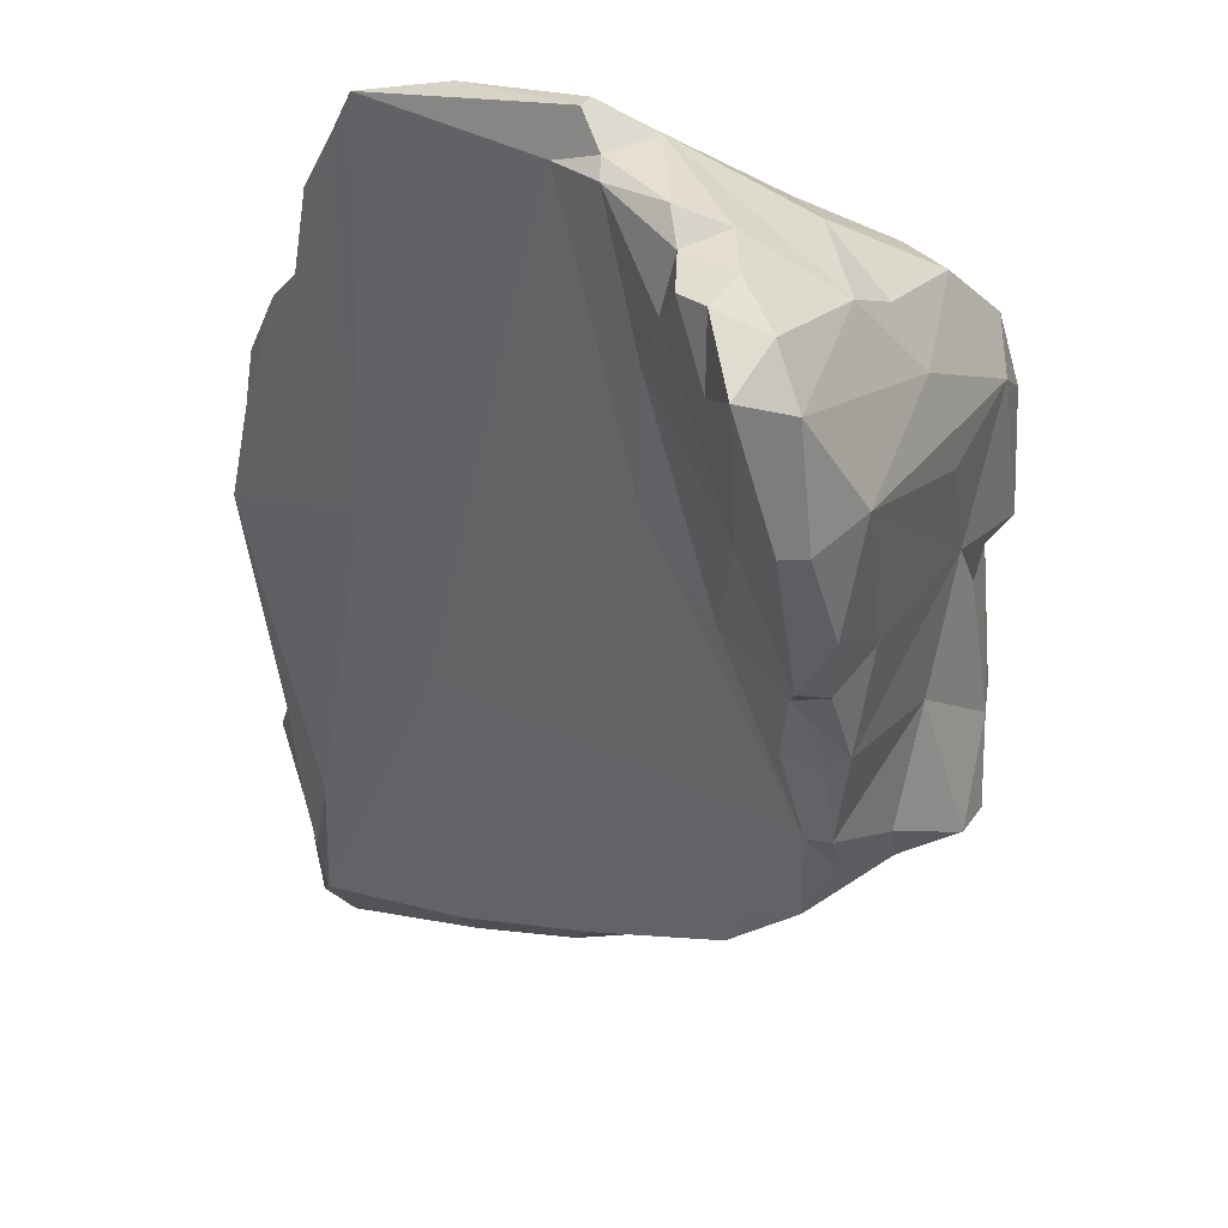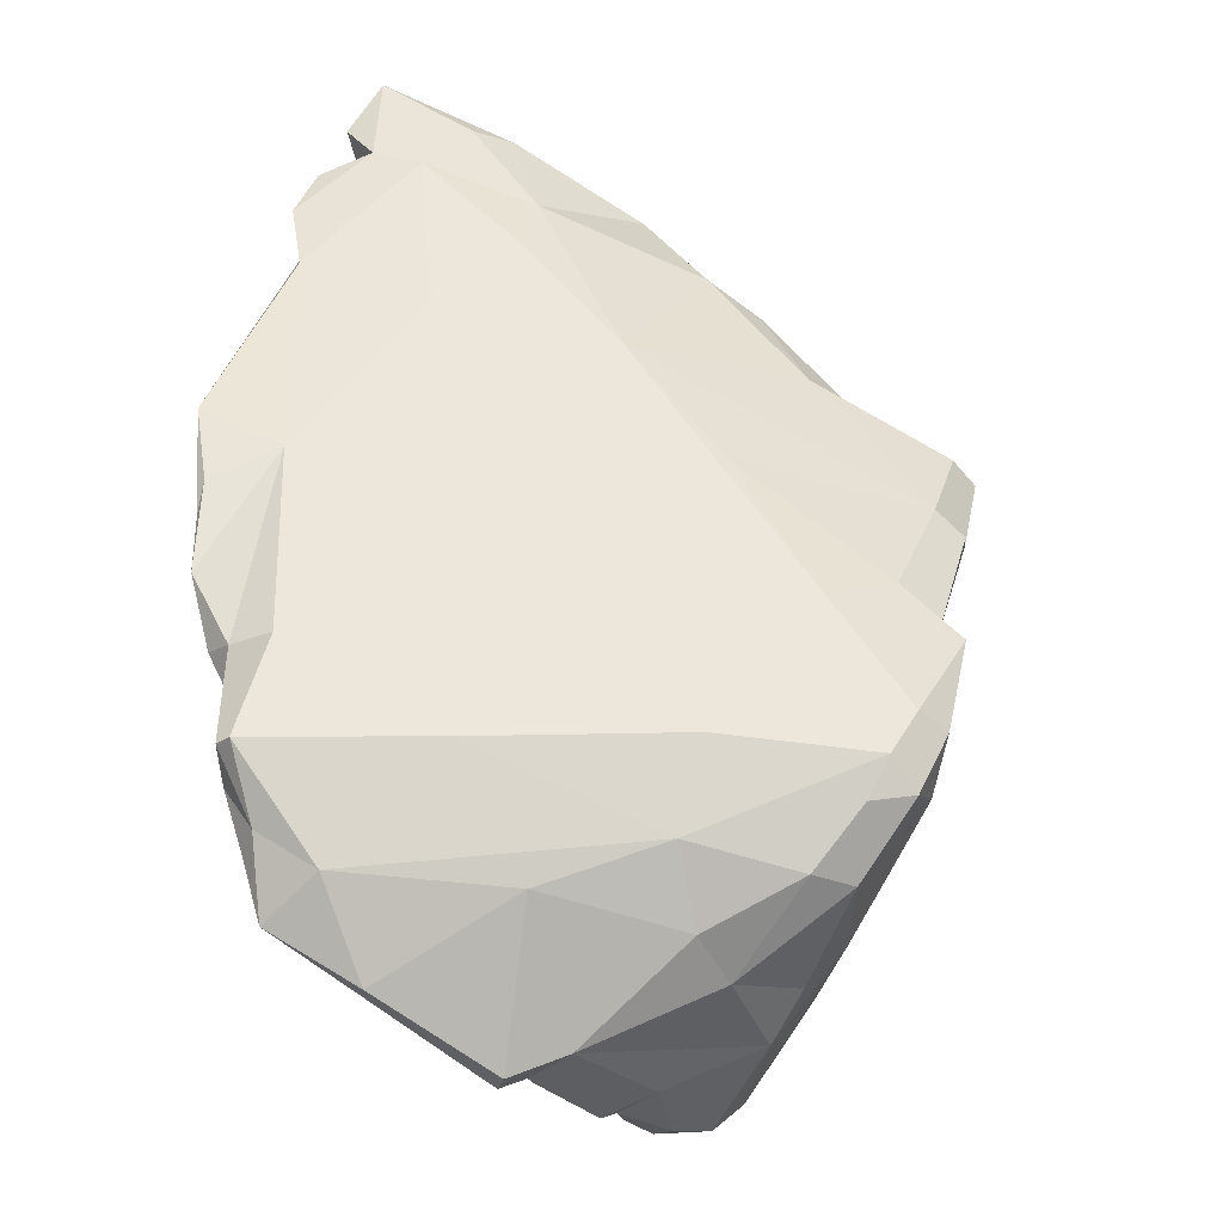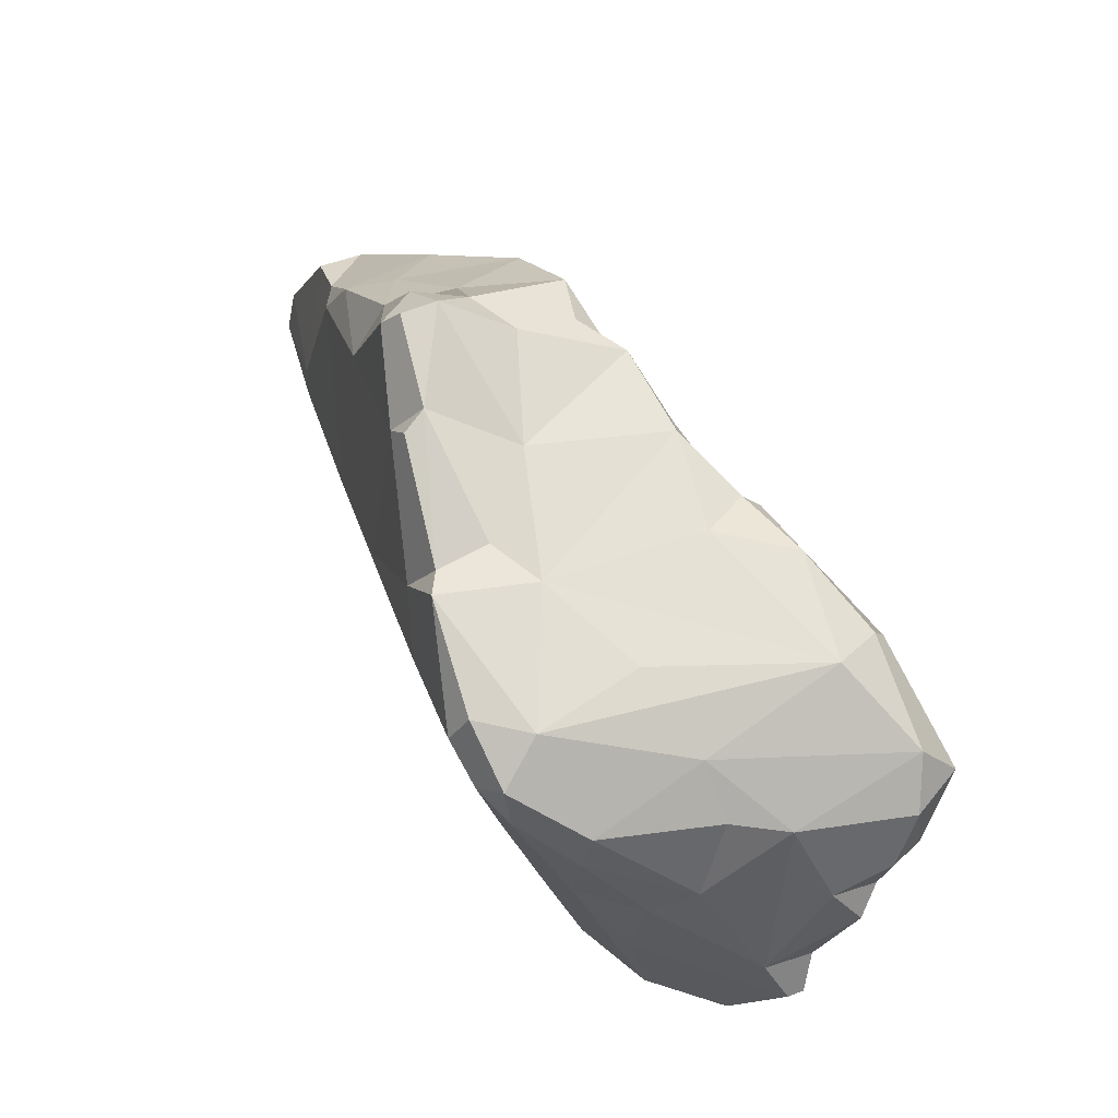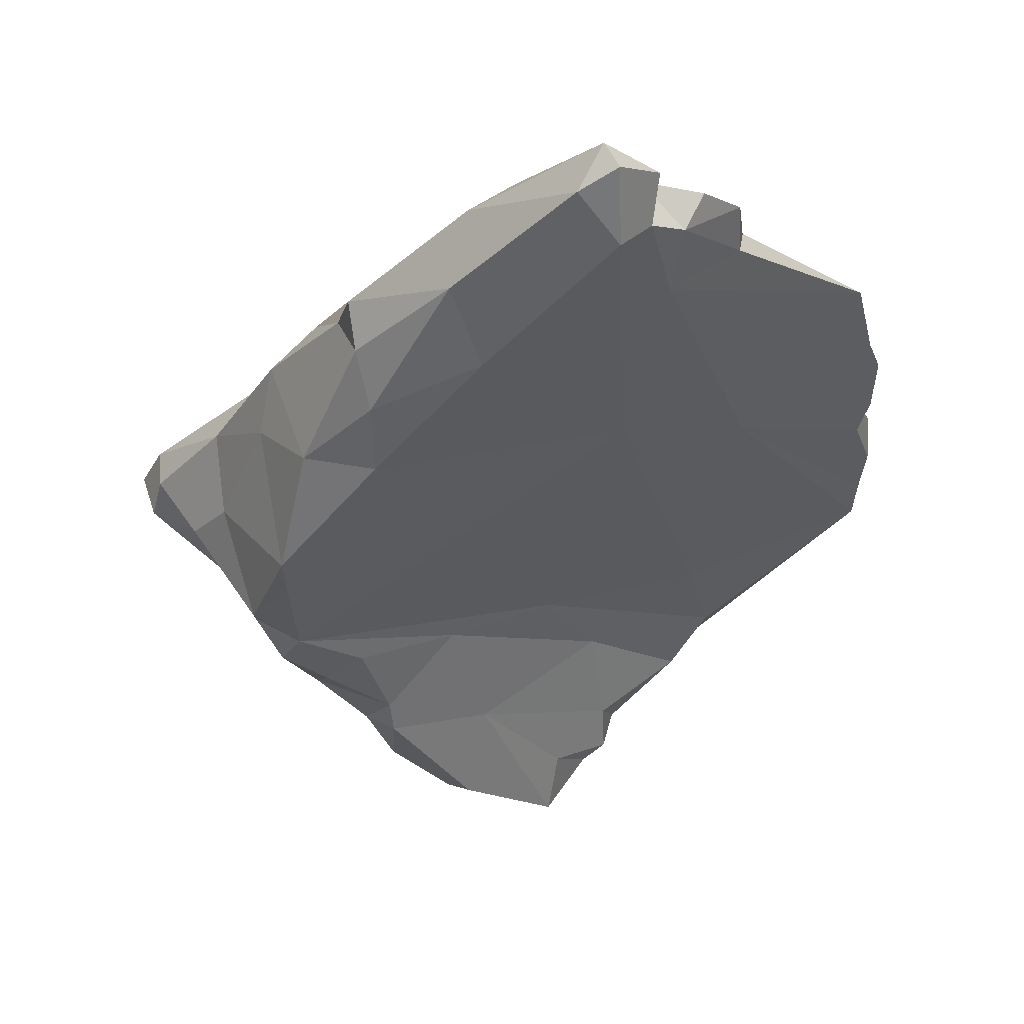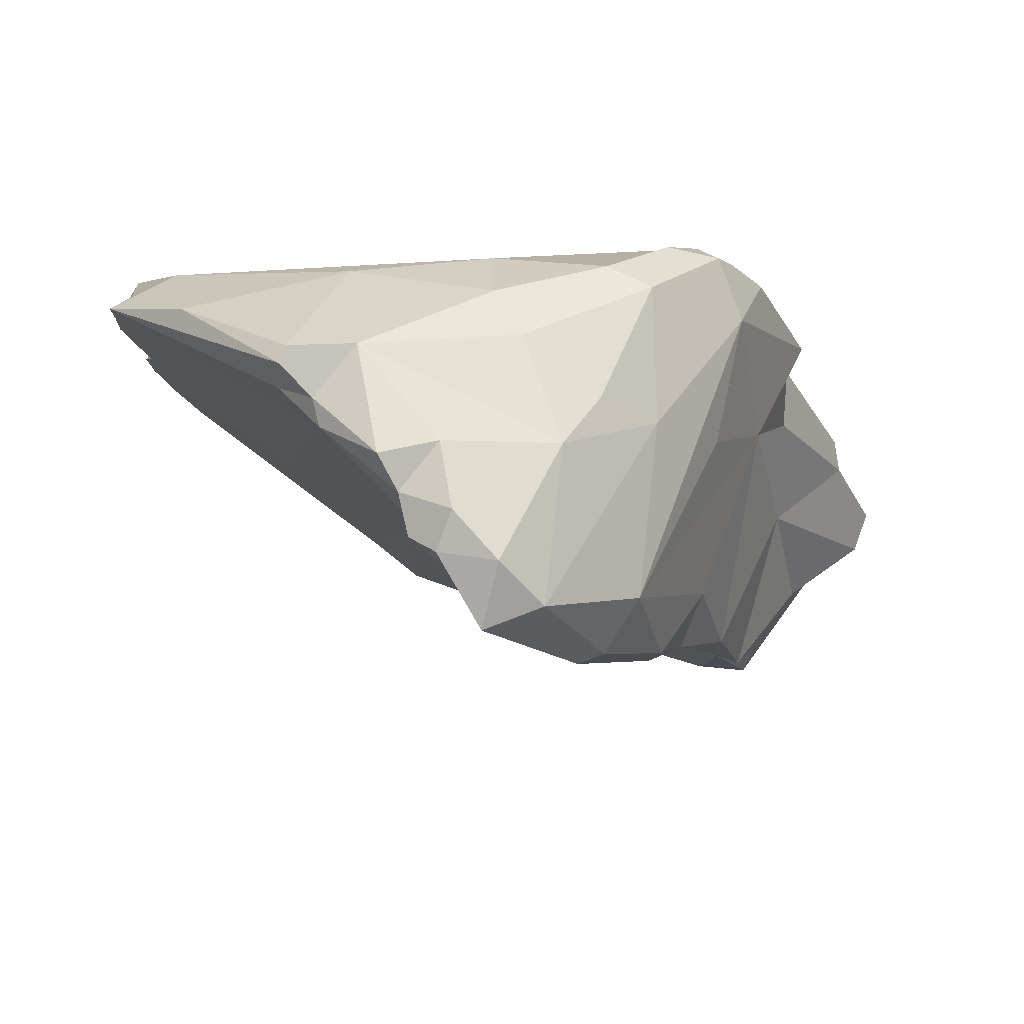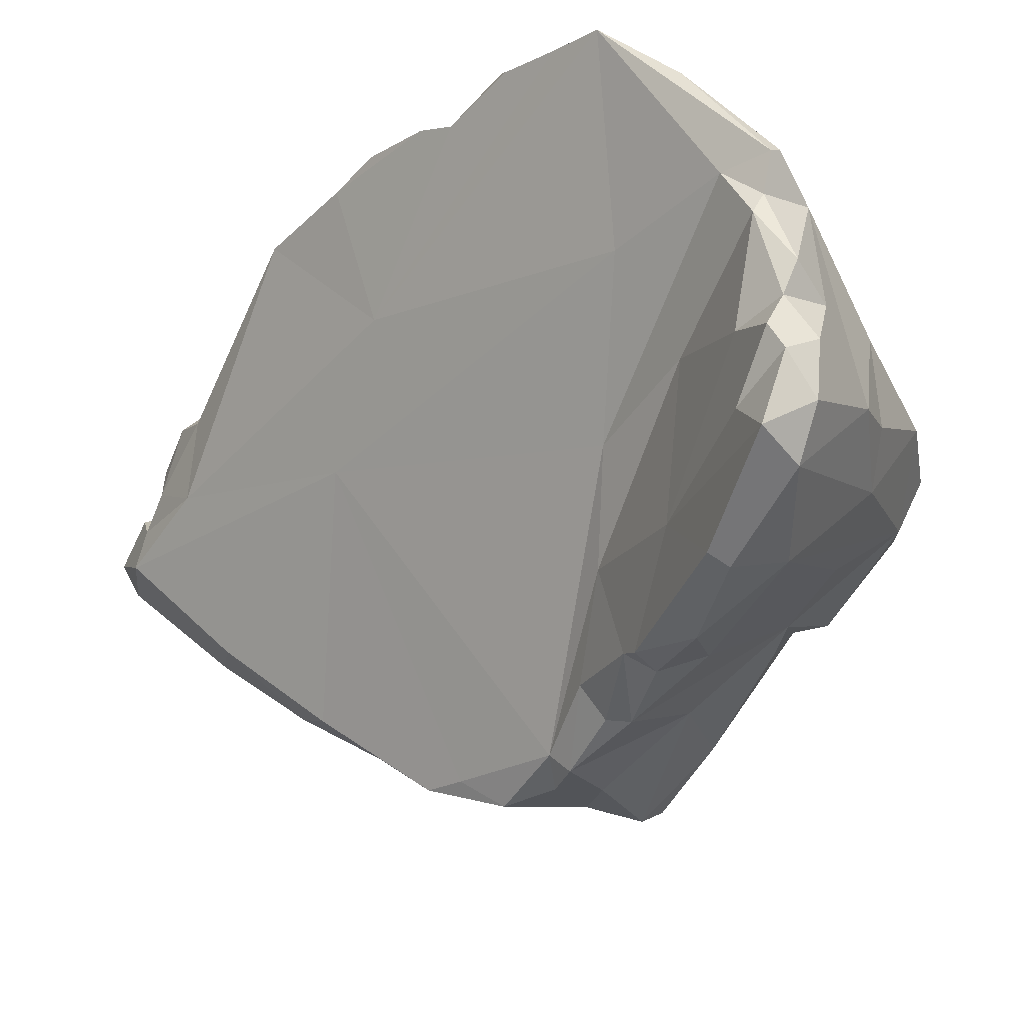
<metadata>
{"format":"obj","ext":"obj","renderer":"f3d","projection":"perspective","resolution":1024,"background":"white","views":[{"elev":-75.2,"azim":-12.1,"up":"+Z"},{"elev":-62.7,"azim":6.3,"up":"+Y"},{"elev":-21.9,"azim":108.2,"up":"+Y"},{"elev":10.9,"azim":-165.7,"up":"+Z"},{"elev":-43.8,"azim":10.9,"up":"+Z"},{"elev":-77.4,"azim":-46.8,"up":"+Z"}]}
</metadata>
<code>
g default
v 37.88 -30.85 1.044
v 37.87 -30.85 1.035
v 37.91 -30.84 1.048
v 37.92 -30.82 0.9915
v 37.88 -30.83 1.027
v 37.89 -30.82 1.016
v 37.98 -30.82 1.096
v 37.99 -30.82 1.063
v 37.95 -30.81 1
v 37.95 -30.8 0.9654
v 37.92 -30.8 0.9806
v 37.97 -30.81 1.141
v 38 -30.79 1.007
v 37.92 -30.74 1.047
v 37.97 -30.78 0.9469
v 37.92 -30.77 0.9918
v 38.05 -30.8 1.103
v 38.03 -30.81 1.117
v 38.02 -30.79 1.038
v 37.99 -30.75 0.9399
v 37.98 -30.67 1.011
v 38.05 -30.76 1.043
v 38.09 -30.78 1.14
v 38.06 -30.79 1.144
v 38.08 -30.78 1.159
v 38.03 -30.71 0.9734
v 38.05 -30.69 1.205
v 38.1 -30.76 1.119
v 37.99 -30.77 1.177
v 37.98 -30.62 1.075
v 38.11 -30.75 1.152
v 38.09 -30.75 1.169
v 38.07 -30.72 1.07
v 38.09 -30.67 1.117
v 38.03 -30.65 0.9912
v 37.81 -30.84 1.095
v 37.77 -30.82 1.125
v 37.9 -30.82 1.13
v 37.8 -30.82 1.15
v 37.77 -30.8 1.163
v 37.76 -30.8 1.147
v 37.86 -30.82 1.048
v 37.76 -30.77 1.202
v 37.75 -30.77 1.195
v 37.86 -30.75 1.093
v 37.81 -30.61 1.212
v 37.75 -30.77 1.171
v 37.87 -30.77 1.19
v 37.94 -30.67 1.086
v 37.78 -30.72 1.229
v 37.76 -30.72 1.222
v 37.75 -30.72 1.195
v 37.92 -30.71 1.214
v 37.86 -30.52 1.222
v 37.74 -30.71 1.214
v 37.74 -30.67 1.243
v 37.74 -30.64 1.259
v 37.78 -30.61 1.279
v 37.74 -30.62 1.272
v 37.74 -30.58 1.295
v 37.94 -30.79 0.9528
v 37.93 -30.79 0.9639
v 37.96 -30.75 0.9283
v 37.95 -30.75 0.964
v 38.01 -30.69 0.9589
v 37.99 -30.69 0.9571
v 38.02 -30.61 1.016
v 38.05 -30.64 1.037
v 38.12 -30.68 1.168
v 38.09 -30.66 1.194
v 38.04 -30.61 1.022
v 38.02 -30.61 1.033
v 38.11 -30.67 1.17
v 38.11 -30.65 1.142
v 38.06 -30.58 1.053
v 38.03 -30.57 1.071
v 38.12 -30.59 1.195
v 38.13 -30.58 1.17
v 38.1 -30.59 1.127
v 38.05 -30.52 1.09
v 38.05 -30.57 1.058
v 38.13 -30.59 1.181
v 38.06 -30.53 1.079
v 38.14 -30.52 1.162
v 38.1 -30.52 1.131
v 38.07 -30.51 1.106
v 38.04 -30.46 1.135
v 38.15 -30.53 1.18
v 38.13 -30.53 1.196
v 38.06 -30.48 1.115
v 38.13 -30.51 1.183
v 38.09 -30.49 1.215
v 38.1 -30.5 1.156
v 38.08 -30.48 1.173
v 37.86 -30.51 1.316
v 37.96 -30.54 1.289
v 38.01 -30.61 1.248
v 37.91 -30.47 1.329
v 38.06 -30.51 1.243
v 38.01 -30.44 1.284
v 37.92 -30.43 1.336
v 38.03 -30.44 1.153
v 37.97 -30.41 1.215
v 37.79 -30.48 1.335
v 37.79 -30.46 1.328
v 37.81 -30.42 1.311
v 37.78 -30.44 1.351
v 37.8 -30.41 1.343
v 37.86 -30.42 1.362
v 37.83 -30.4 1.367
v 37.8 -30.41 1.36
v 38.04 -30.45 1.26
v 38.05 -30.45 1.224
v 38.01 -30.42 1.217
v 37.9 -30.38 1.275
v 37.99 -30.42 1.29
v 37.98 -30.39 1.304
v 37.91 -30.37 1.353
v 37.97 -30.39 1.279
v 37.96 -30.39 1.248
v 37.91 -30.36 1.315
v 37.81 -30.38 1.373
v 37.82 -30.38 1.347
v 37.83 -30.36 1.339
v 37.88 -30.38 1.366
v 37.83 -30.35 1.388
v 37.82 -30.34 1.377
v 37.84 -30.34 1.365
g Rock_098_Geo6 Rocks_Scatter_2
f 5 4 3
f 2 5 3 1
f 6 4 5
f 3 4 9
f 11 10 9
f 4 11 9
f 6 11 4
f 3 8 7
f 3 13 8
f 3 9 13
f 10 15 13 9
f 6 16 11
f 6 14 16
f 8 17 18
f 7 8 18
f 8 19 17
f 8 13 19
f 15 20 13
f 14 21 16
f 7 18 12
f 19 13 22
f 20 22 13
f 24 17 23
f 24 18 17
f 25 12 18 24
f 19 22 17
f 20 26 22
f 25 24 23
f 17 28 23
f 29 25 27
f 22 28 17
f 22 26 28
f 32 25 23 31
f 27 25 32
f 28 31 23
f 26 33 28
f 26 34 33
f 14 30 21
f 2 1 36
f 37 2 36
f 38 36 1
f 39 36 38
f 37 36 39
f 40 37 39
f 2 42 5
f 37 42 2
f 41 37 40
f 38 1 3 7
f 40 39 43
f 44 40 43
f 42 6 5
f 37 45 42
f 37 46 45
f 41 46 37
f 41 47 46
f 47 41 40
f 47 40 44
f 38 7 12
f 39 38 12
f 43 39 48
f 42 49 14 6
f 45 49 42
f 48 39 12
f 50 43 48
f 51 44 43 50
f 52 47 44 51
f 48 12 29
f 52 46 47
f 29 12 25
f 53 48 29
f 53 50 48
f 46 54 45
f 49 30 14
f 53 29 27
f 45 54 49
f 55 52 51
f 56 55 51
f 55 57 46 52
f 56 57 55
f 58 50 53
f 58 51 50
f 58 56 51
f 59 56 58
f 57 56 59
f 60 57 59
f 62 61 10 11
f 61 15 10
f 62 11 16
f 63 15 61
f 62 64 61
f 64 62 16 21
f 63 20 15
f 63 61 64
f 63 64 21
f 20 65 26
f 63 66 65 20
f 66 63 21
f 65 35 26
f 66 67 35 65
f 21 67 66
f 33 34 28
f 68 34 26
f 35 68 26
f 69 32 31
f 70 27 32 69
f 28 69 31
f 34 69 28
f 35 71 68
f 21 30 72 67
f 73 70 69
f 34 74 73 69
f 68 75 34
f 71 75 68
f 72 75 71
f 30 76 72
f 74 78 73
f 34 79 78 74
f 75 79 34
f 72 81 75
f 76 81 72
f 77 70 73 82
f 78 82 73
f 75 83 79
f 81 83 75
f 76 83 81
f 76 30 80
f 78 77 82
f 79 84 78
f 79 85 84
f 83 85 79
f 83 86 85
f 83 80 86
f 76 80 83
f 89 77 78 88
f 84 88 78
f 80 90 86
f 87 90 80
f 84 91 89 88
f 91 92 89
f 84 93 91
f 85 93 84
f 93 94 92 91
f 86 90 93 85
f 90 94 93
f 96 53 27
f 97 27 70
f 97 96 27
f 97 70 77
f 49 80 30
f 96 95 53
f 96 97 77
f 98 95 96
f 49 54 80
f 87 80 54
f 99 77 89
f 96 77 99
f 92 99 89
f 100 96 99
f 101 96 100
f 98 96 101
f 90 102 94
f 87 102 90
f 54 103 102 87
f 58 53 95
f 60 59 58
f 57 60 46
f 104 60 58
f 105 60 104
f 104 58 95
f 60 106 46
f 105 106 60
f 107 105 104
f 106 54 46
f 105 108 106
f 107 108 105
f 109 95 98
f 109 104 95
f 110 107 104 109
f 111 107 110
f 108 111 110
f 107 111 108
f 112 99 92
f 100 99 112
f 92 113 112
f 94 113 92
f 102 113 94
f 102 114 113
f 102 103 114
f 112 116 100
f 117 101 100 116
f 118 101 117
f 114 112 113
f 114 119 116 112
f 114 120 119
f 103 120 114
f 103 115 120
f 119 117 116
f 119 121 117
f 120 121 119
f 115 121 120
f 109 98 101
f 108 123 106
f 123 108 110
f 122 123 110
f 54 115 103
f 54 124 115
f 124 54 106
f 124 106 123
f 125 101 118
f 125 109 101
f 126 110 109 125
f 126 122 110
f 122 127 124 123
f 127 122 126
f 121 118 117
f 126 125 118
f 121 128 118
f 124 128 121 115
f 128 126 118
f 128 127 126
f 127 128 124
f 67 71 35
f 67 72 71

</code>
